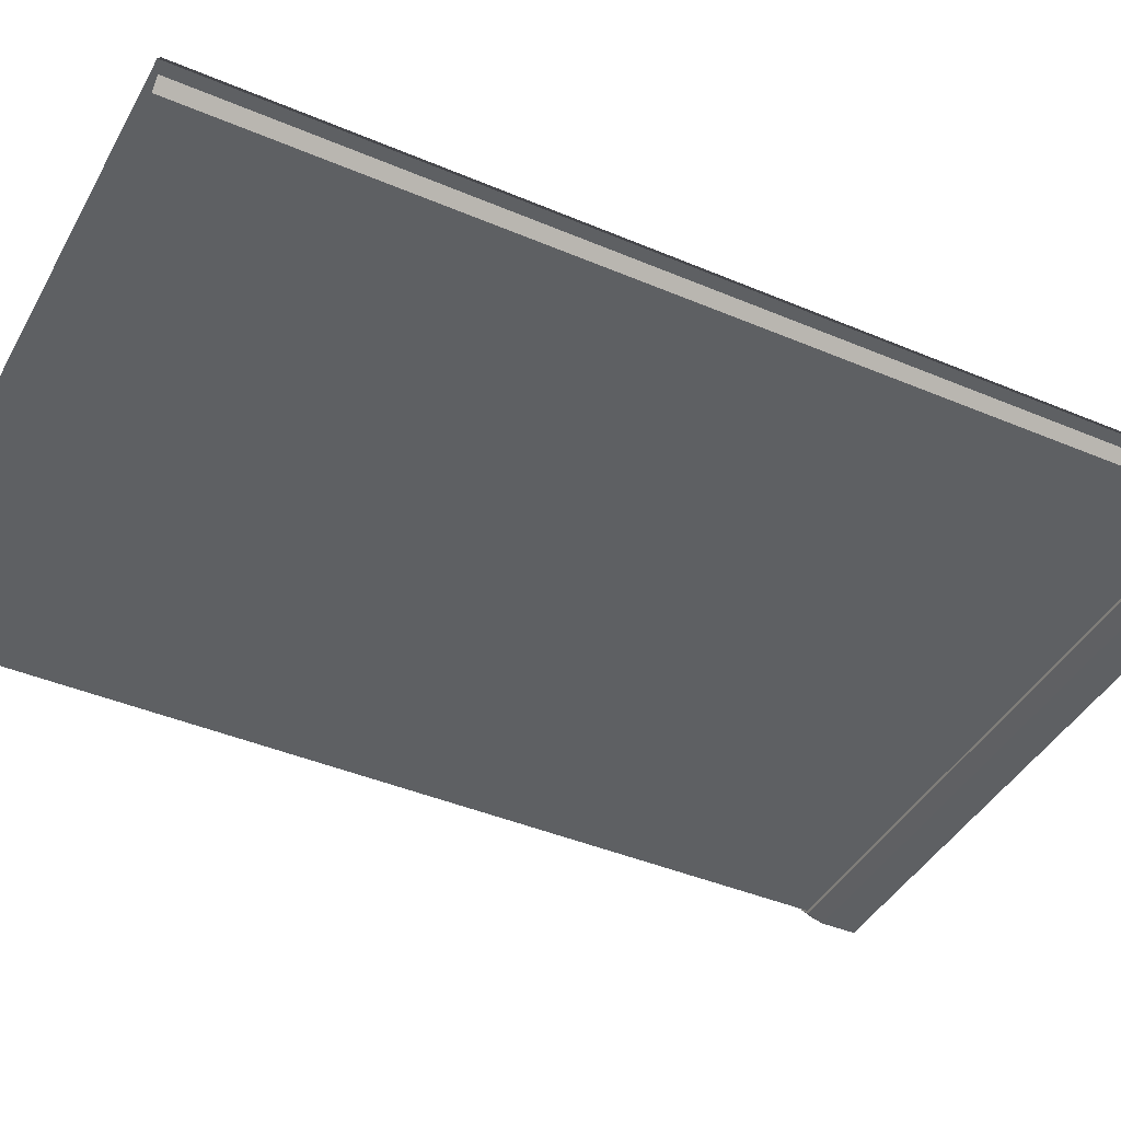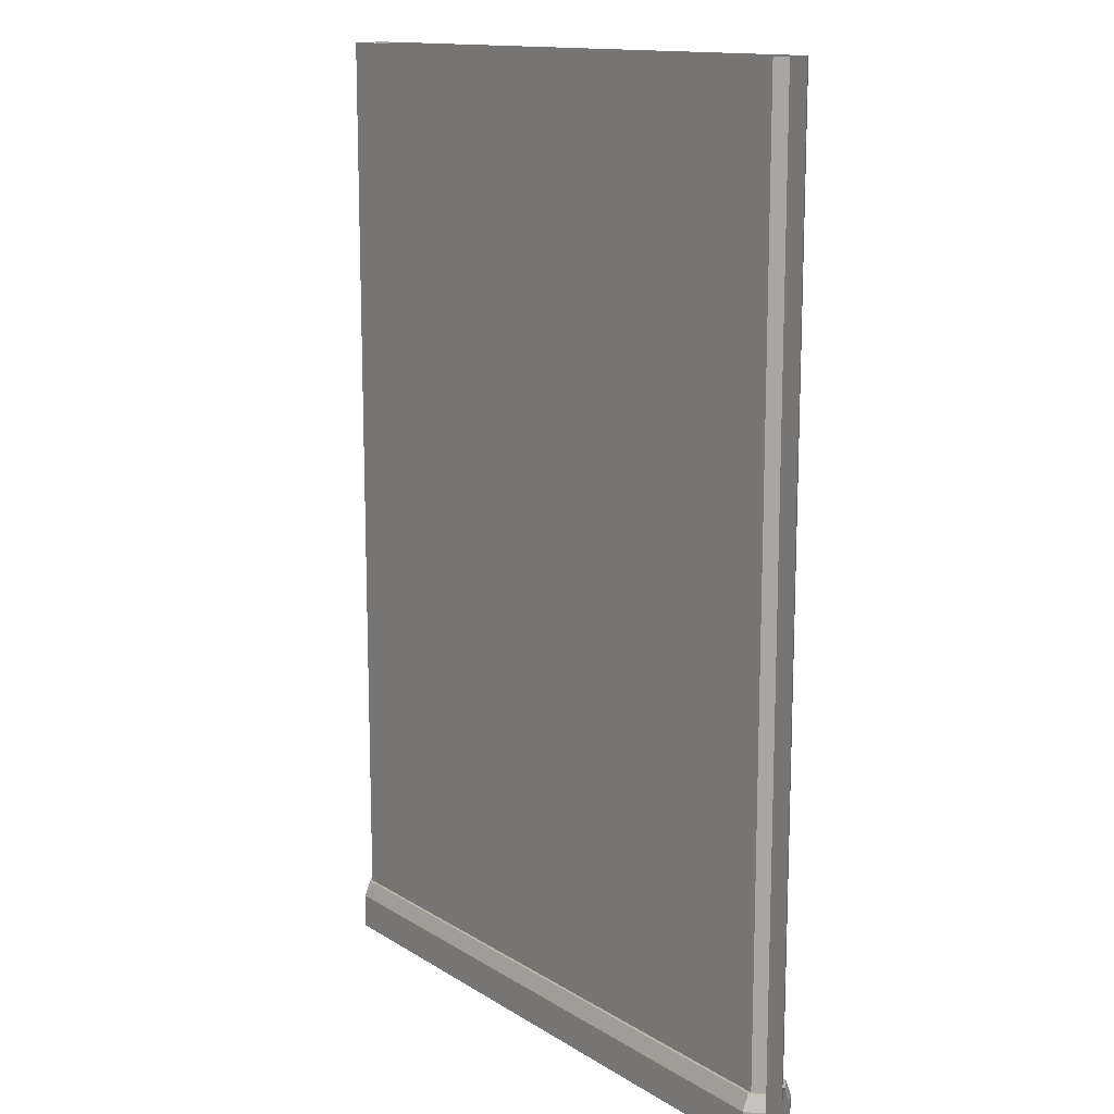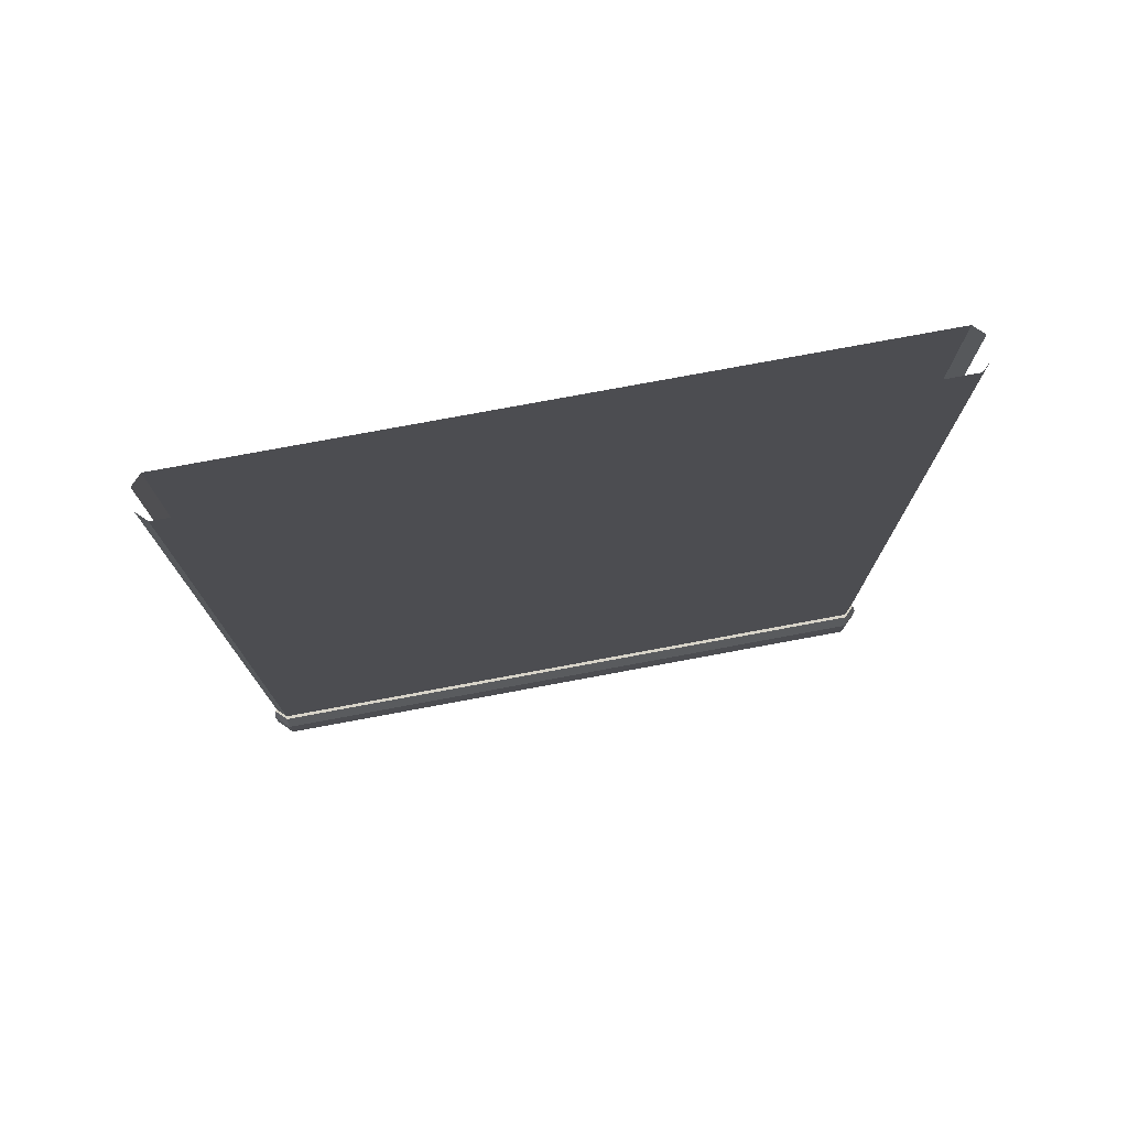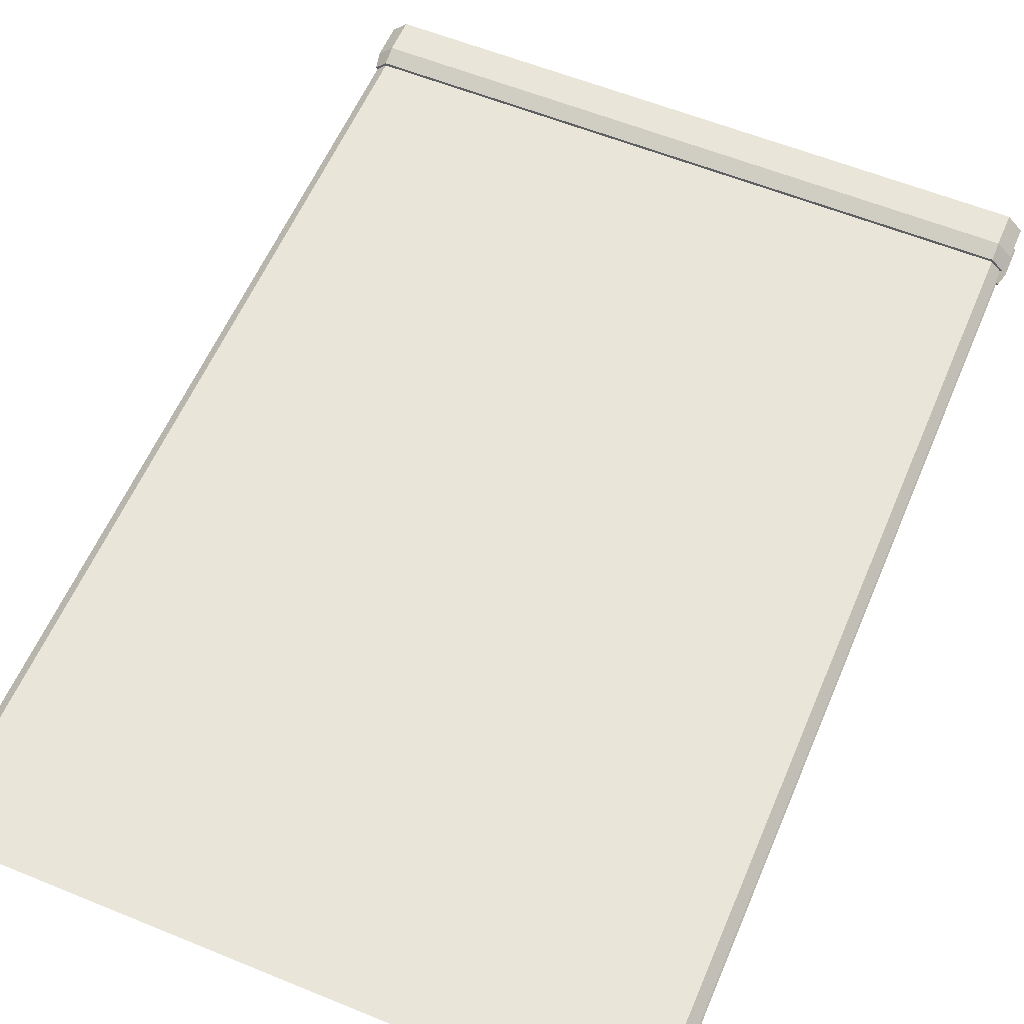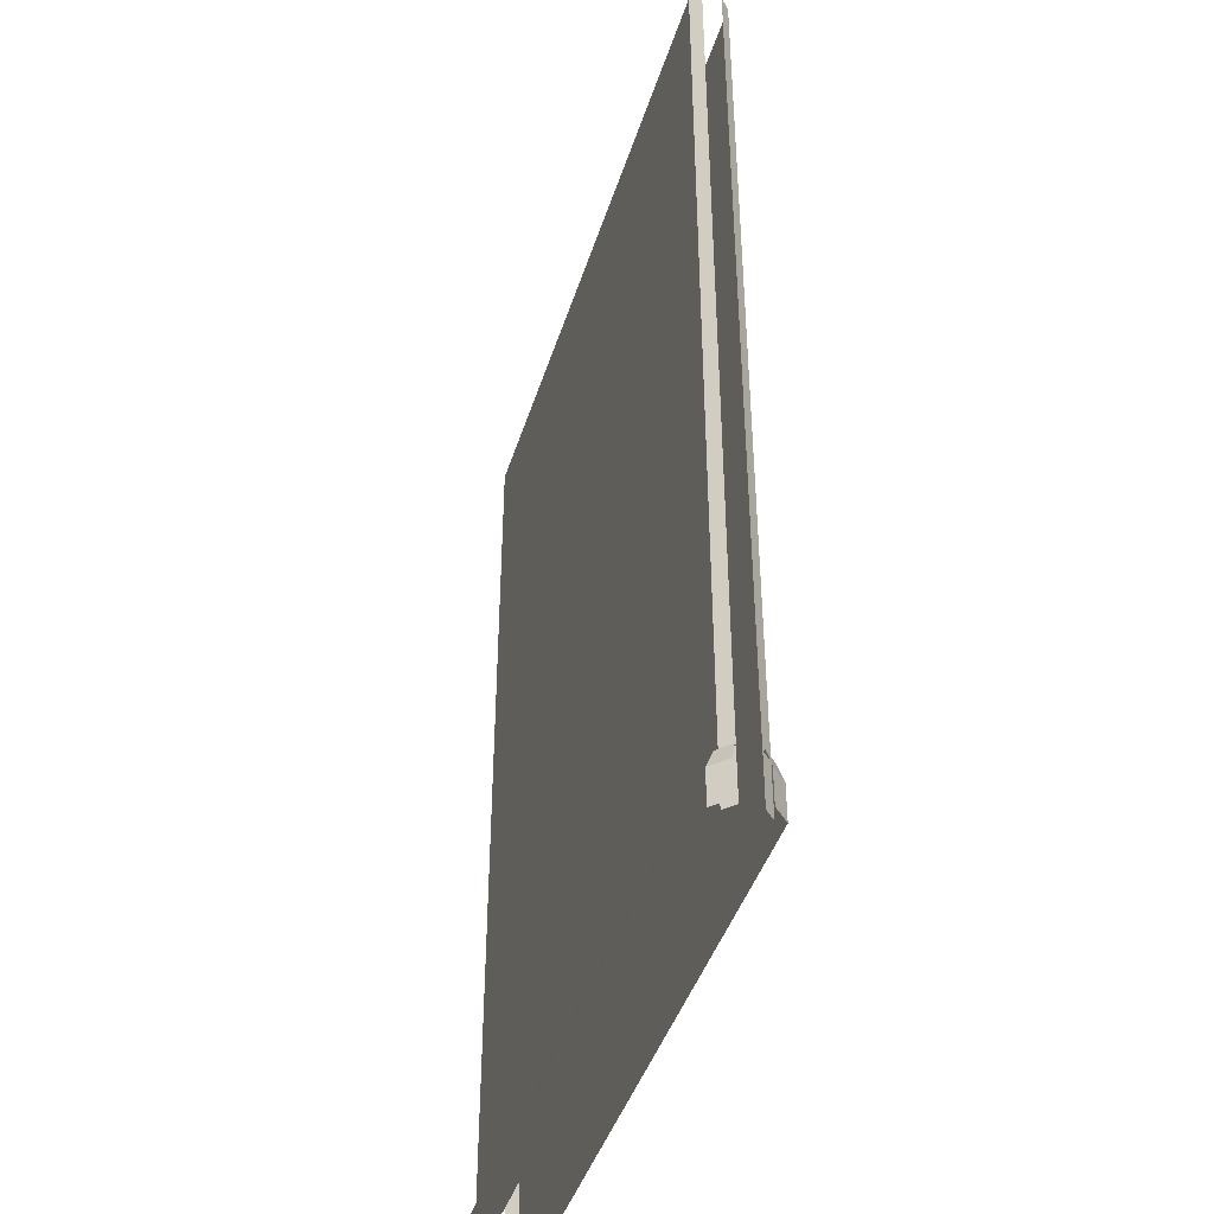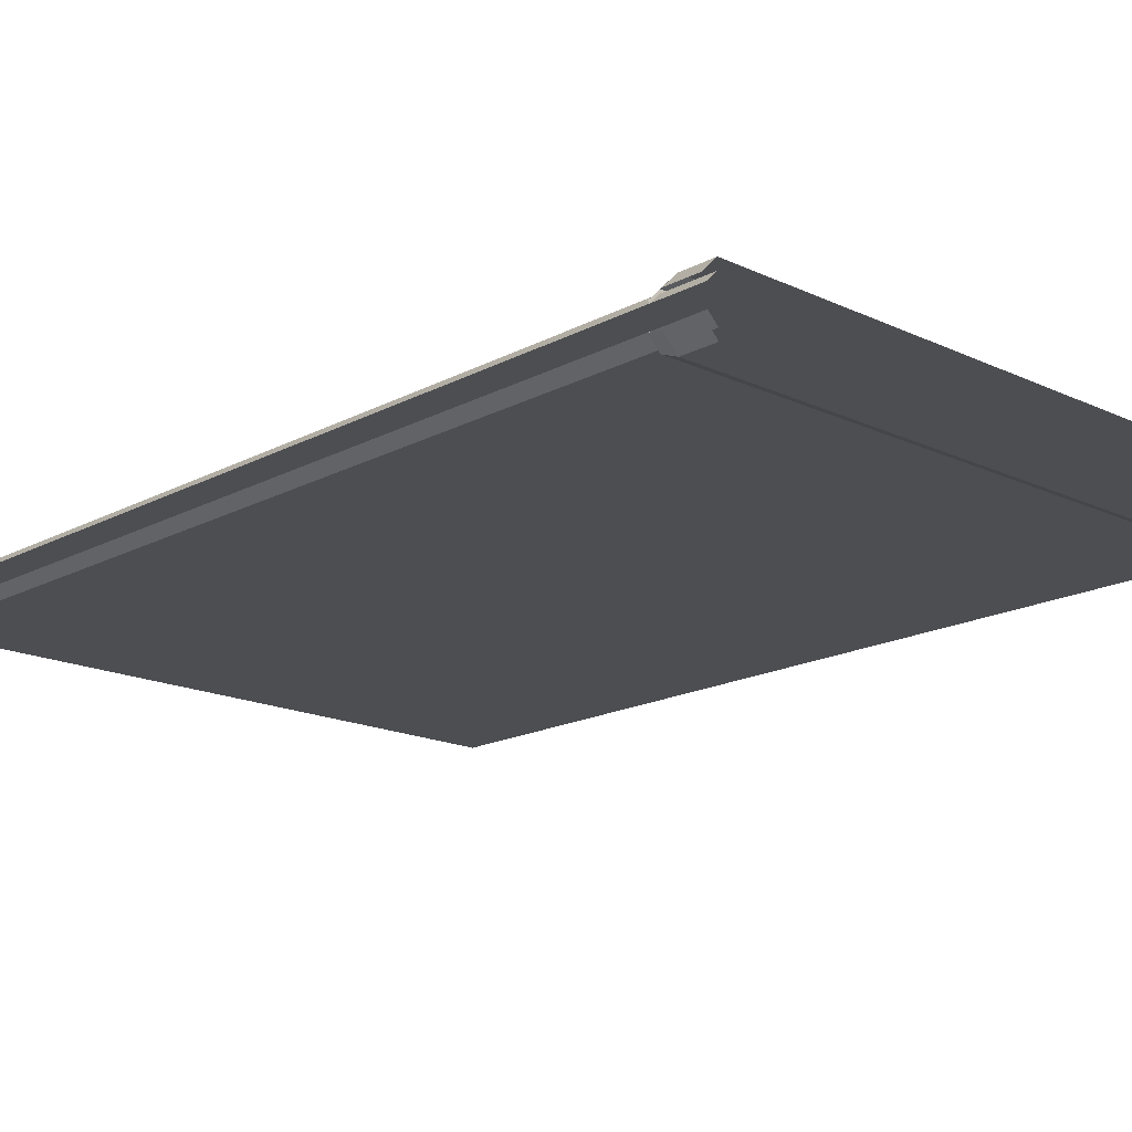
<metadata>
{"format":"obj","ext":"obj","renderer":"f3d","projection":"perspective","resolution":1024,"background":"white","views":[{"elev":-42.1,"azim":-117.0,"up":"+Z"},{"elev":13.6,"azim":53.7,"up":"+Y"},{"elev":77.1,"azim":169.5,"up":"+Y"},{"elev":58.5,"azim":-157.1,"up":"+Z"},{"elev":-43.3,"azim":-107.1,"up":"+Y"},{"elev":-17.1,"azim":-43.2,"up":"+Z"}]}
</metadata>
<code>
o wall_1_half
v 1 0 0.06
v 1 3 0.06
v 1 0 -0.06
v 1 3 -0.06
v 1.03 0 0.03
v 1.03 3 0.03
v 1.03 0 -0.03
v 1.03 3 -0.03
v -1 0 -0.06
v -1 3 -0.06
v -1 0 0.06
v -1 3 0.06
v -1.03 0 -0.03
v -1.03 3 -0.03
v -1.03 0 0.03
v -1.03 3 0.03
v 1 0.16 -0.06
v 1 0 -0.09
v -1 0.16 -0.06
v -1 0.16 -0.07
v -1 0 -0.09
v -1 0.16 0.06
v -1 0.11 0.09
v -1 0 0.09
v 1 0.16 0.06
v -1 0.16 0.07
v 1 0 0.09
v 1 0.16 -0.07
v 1 0.11 -0.09
v -1 0.11 -0.09
v 1.03 0.16 -0.03
v 1.045 0 -0.045
v 1.045 0.11 -0.045
v 1.035 0.16 -0.035
v -1.045 0 -0.045
v -1.045 0.11 -0.045
v -1.03 0.16 -0.03
v -1.035 0.16 -0.035
v -1.03 0.16 0.03
v -1.045 0 0.045
v -1.045 0.11 0.045
v -1.035 0.16 0.035
v 1 0.16 0.07
v 1 0.11 0.09
v 1.045 0 0.045
v 1.045 0.11 0.045
v 1.03 0.16 0.03
v 1.035 0.16 0.035
f 2 1 5 6
f 11 12 16 15
f 11 1 2 12
f 3 9 10 4
f 3 4 8 7
f 10 9 13 14
f 21 30 29 18
f 20 28 29 30
f 19 17 28 20
f 27 44 23 24
f 43 26 23 44
f 25 22 26 43
f 29 33 32 18
f 44 27 45 46
f 28 34 33 29
f 20 30 36 38
f 19 20 38 37
f 23 41 40 24
f 30 21 35 36
f 26 42 41 23
f 22 39 42 26
f 43 44 46 48
f 25 43 48 47
f 17 31 34 28

</code>
